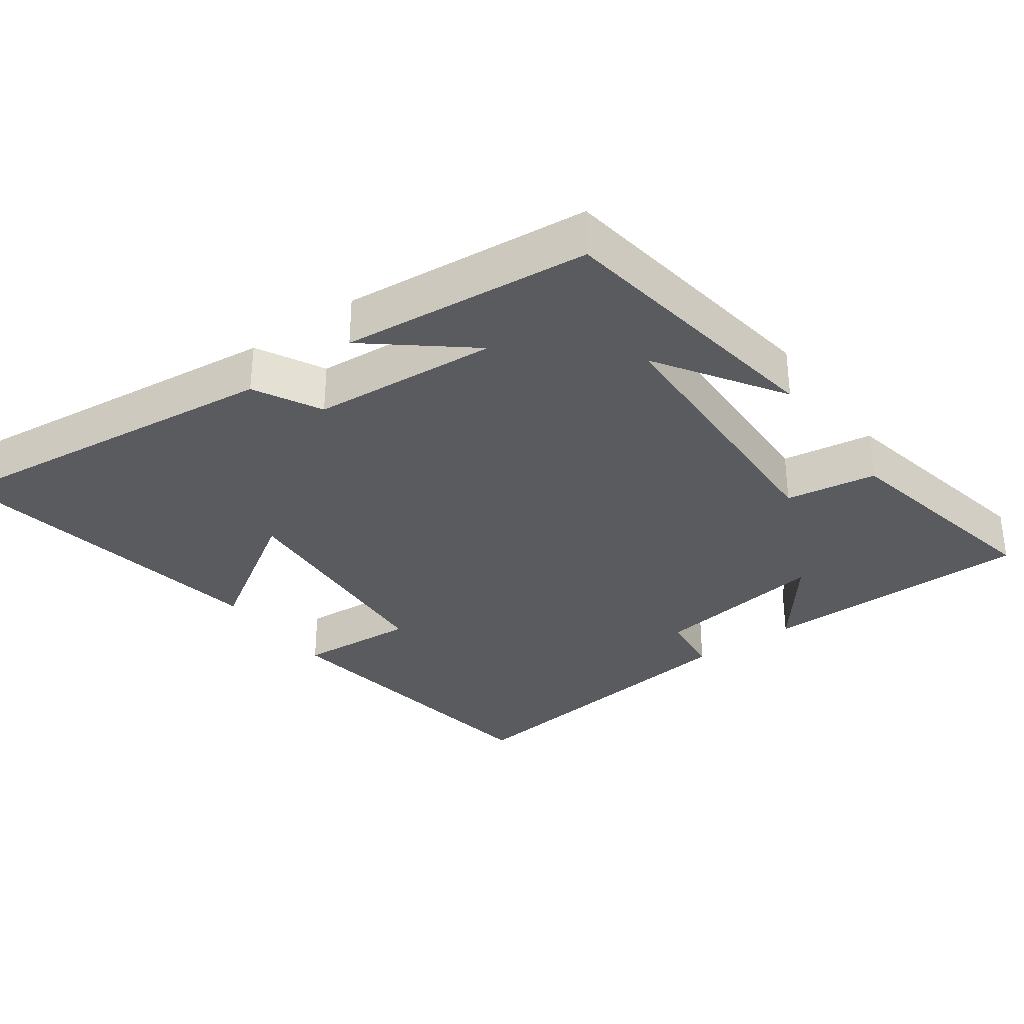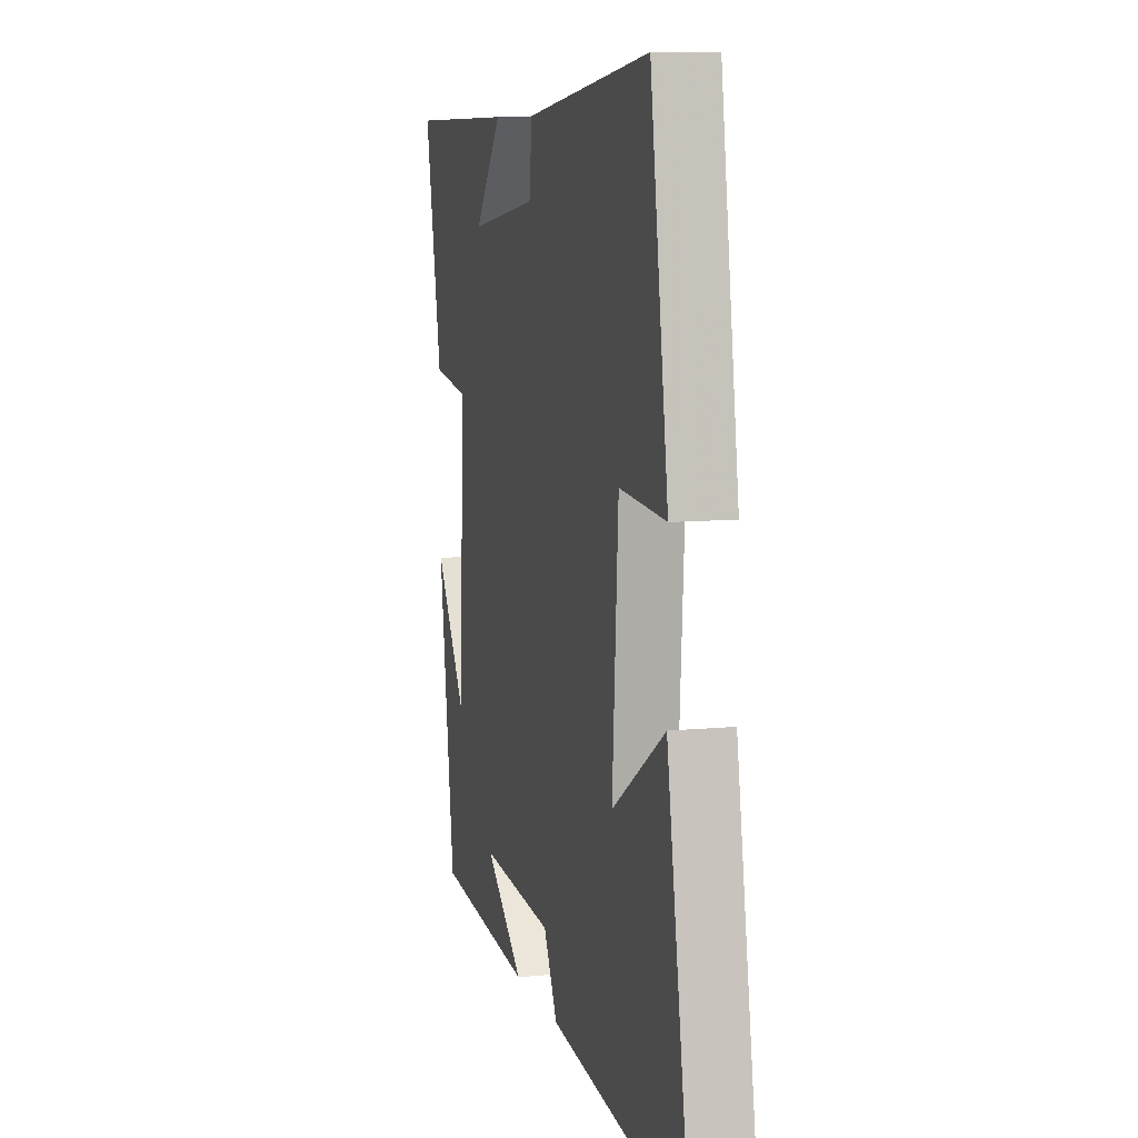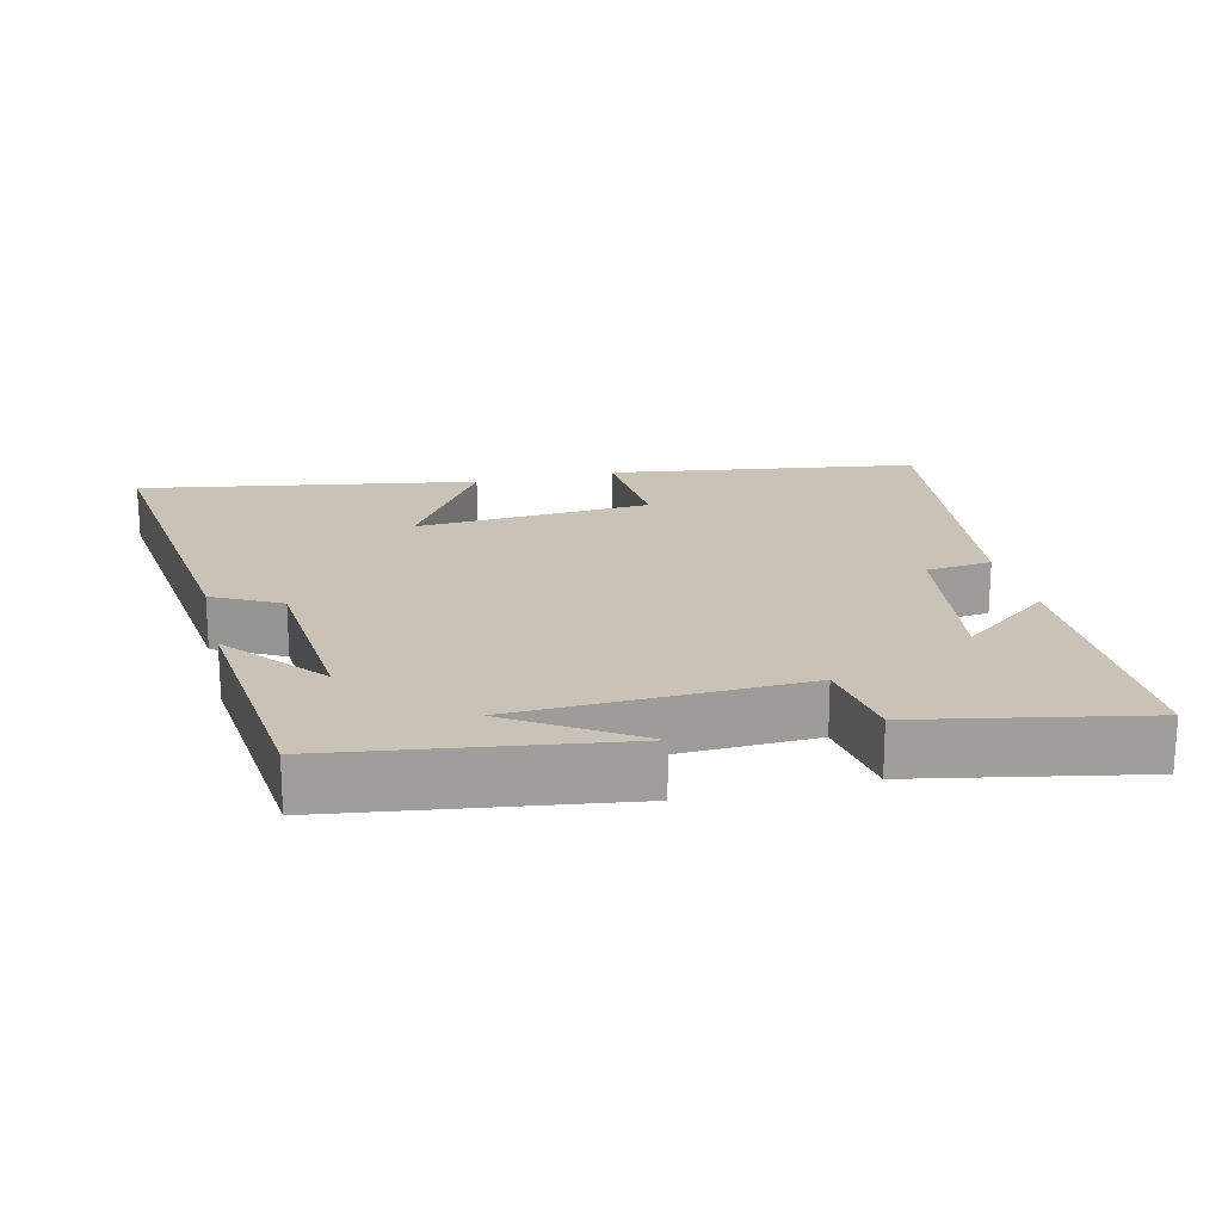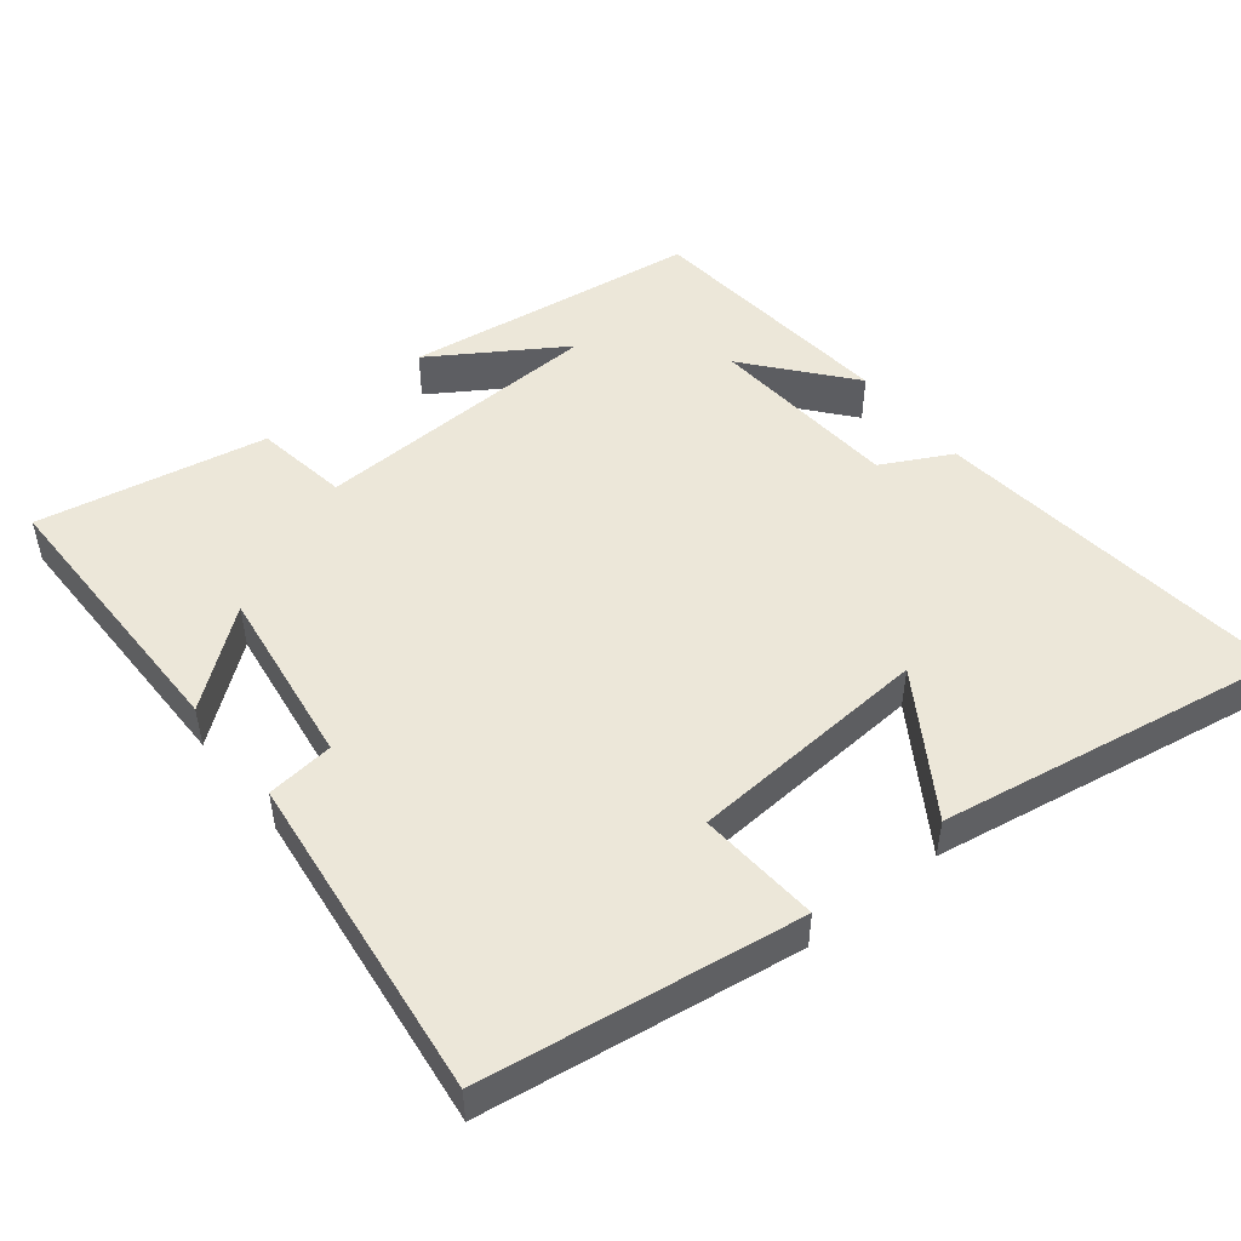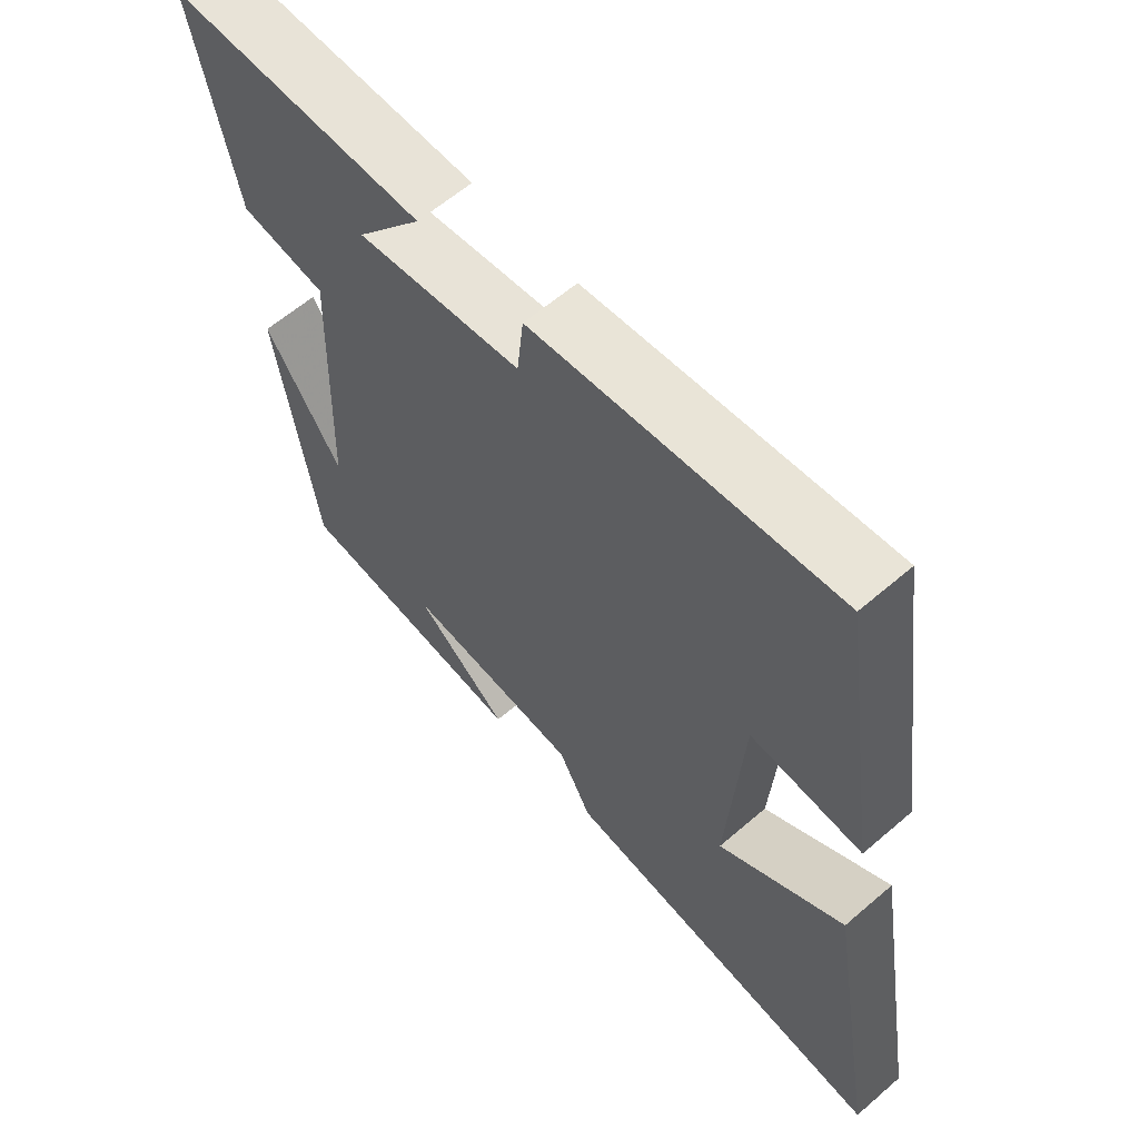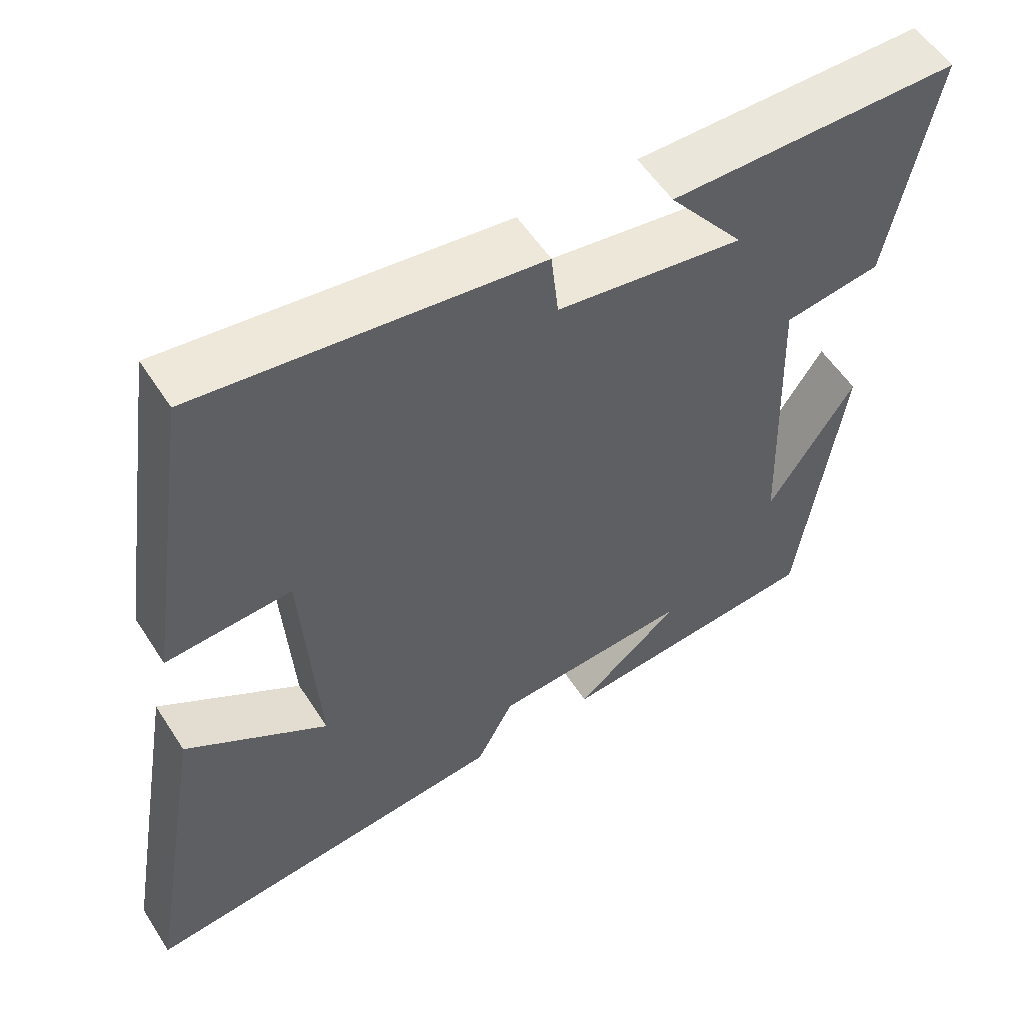
<metadata>
{"format":"obj","ext":"obj","renderer":"f3d","projection":"perspective","resolution":1024,"background":"white","views":[{"elev":-32.8,"azim":-144.1,"up":"+Y"},{"elev":8.9,"azim":75.0,"up":"+Z"},{"elev":19.5,"azim":-103.6,"up":"+Y"},{"elev":49.7,"azim":51.2,"up":"+Y"},{"elev":61.6,"azim":48.8,"up":"+Z"},{"elev":55.4,"azim":147.7,"up":"+Z"}]}
</metadata>
<code>
v -0.442 0.07 -0.466
v -0.5 0.07 -0.061
v -0.385 0.07 -0.239
v -0.371 0.07 0.163
v -0.5 0.07 0.183
v -0.562 0.07 0.498
v -0.176 0.07 0.5
v -0.276 0.07 0.371
v -0.028 0.07 0.407
v -0.018 0.07 0.5
v 0.435 0.07 0.556
v 0.5 0.07 0.12
v 0.332 0.07 0.132
v 0.31 0.07 -0.202
v 0.5 0.07 -0.08
v 0.582 0.07 -0.556
v 0.085 0.07 -0.5
v 0.035 0.07 -0.405
v -0.229 0.07 -0.385
v -0.089 0.07 -0.5
v -0.442 0 -0.466
v -0.5 0 -0.061
v -0.385 0 -0.239
v -0.371 0 0.163
v -0.5 0 0.183
v -0.562 0 0.498
v -0.176 0 0.5
v -0.276 0 0.371
v -0.028 0 0.407
v -0.018 0 0.5
v 0.435 0 0.556
v 0.5 0 0.12
v 0.332 0 0.132
v 0.31 0 -0.202
v 0.5 0 -0.08
v 0.582 0 -0.556
v 0.085 0 -0.5
v 0.035 0 -0.405
v -0.229 0 -0.385
v -0.089 0 -0.5
f 19 20 1
f 16 17 18
f 15 16 18
f 14 15 18
f 13 14 18 19
f 11 12 13
f 10 11 13
f 9 10 13
f 8 9 13 19
f 5 6 7 8
f 4 5 8
f 3 4 8 19
f 1 2 3
f 1 3 19
f 21 40 39
f 38 37 36
f 38 36 35
f 38 35 34
f 39 38 34 33
f 33 32 31
f 33 31 30
f 33 30 29
f 39 33 29 28
f 28 27 26 25
f 28 25 24
f 39 28 24 23
f 23 22 21
f 39 23 21
f 1 21 22 2
f 2 22 23 3
f 3 23 24 4
f 4 24 25 5
f 5 25 26 6
f 6 26 27 7
f 7 27 28 8
f 8 28 29 9
f 9 29 30 10
f 10 30 31 11
f 11 31 32 12
f 12 32 33 13
f 13 33 34 14
f 14 34 35 15
f 15 35 36 16
f 16 36 37 17
f 17 37 38 18
f 18 38 39 19
f 19 39 40 20
f 20 40 21 1

</code>
